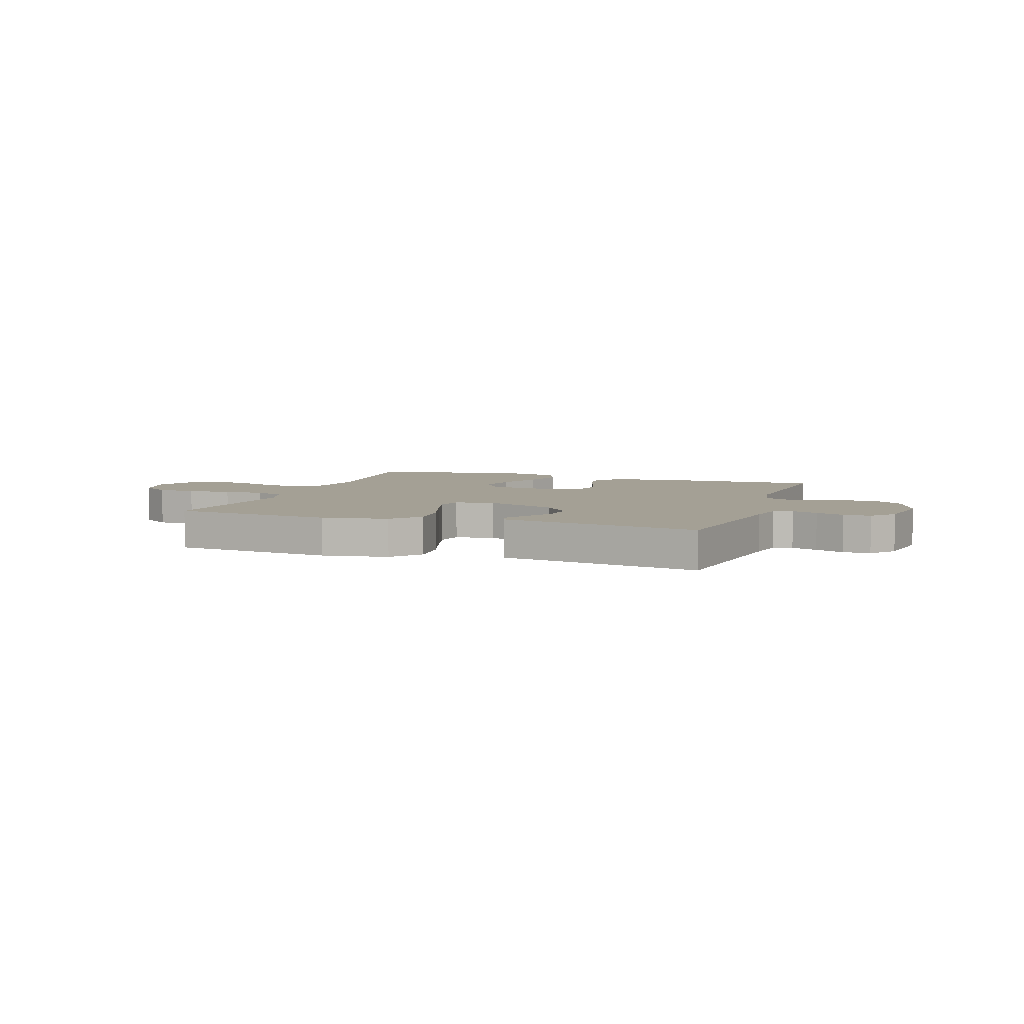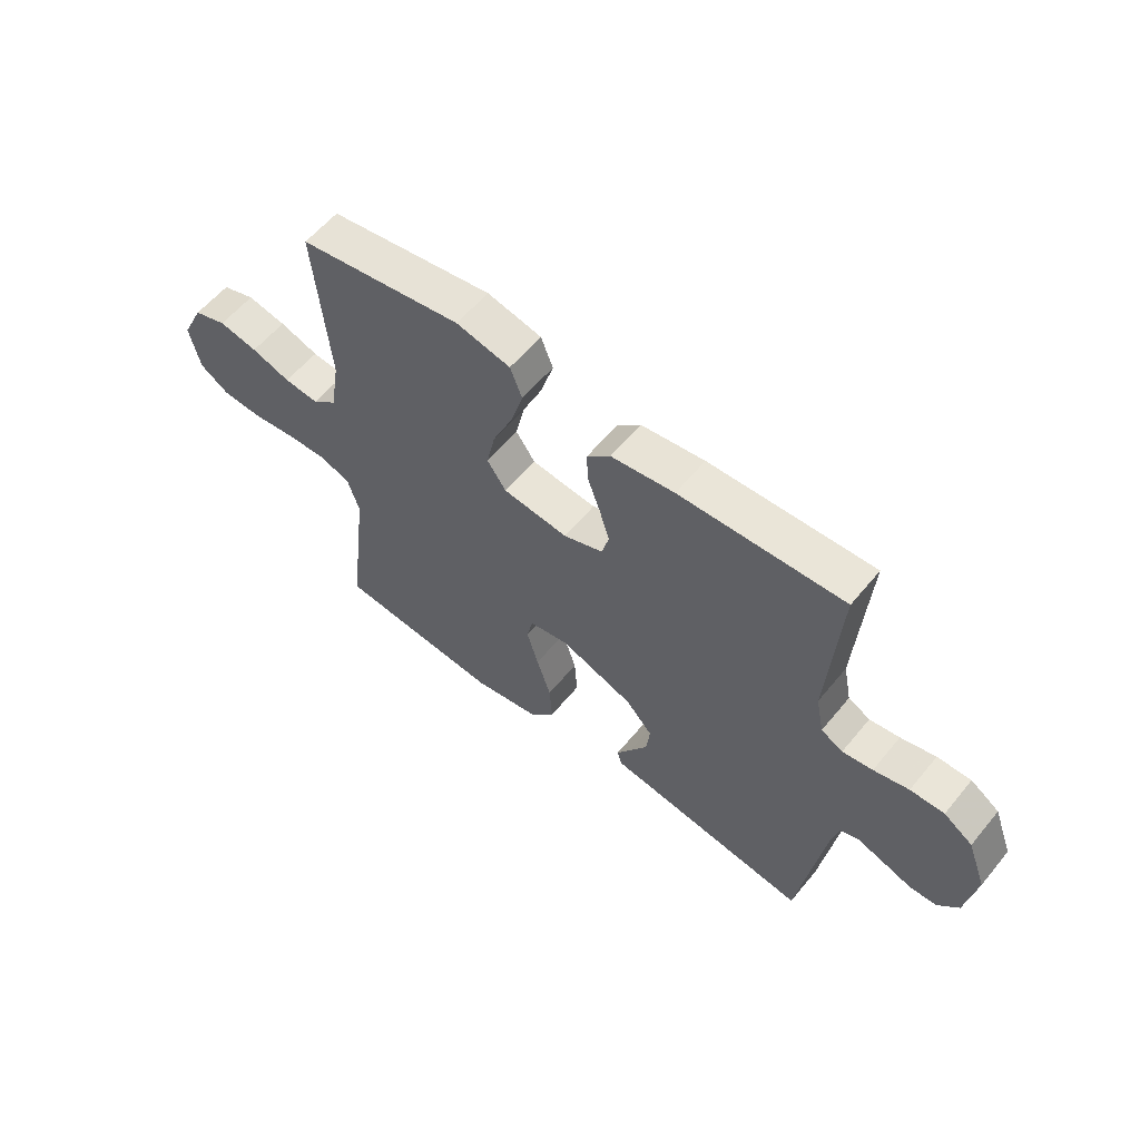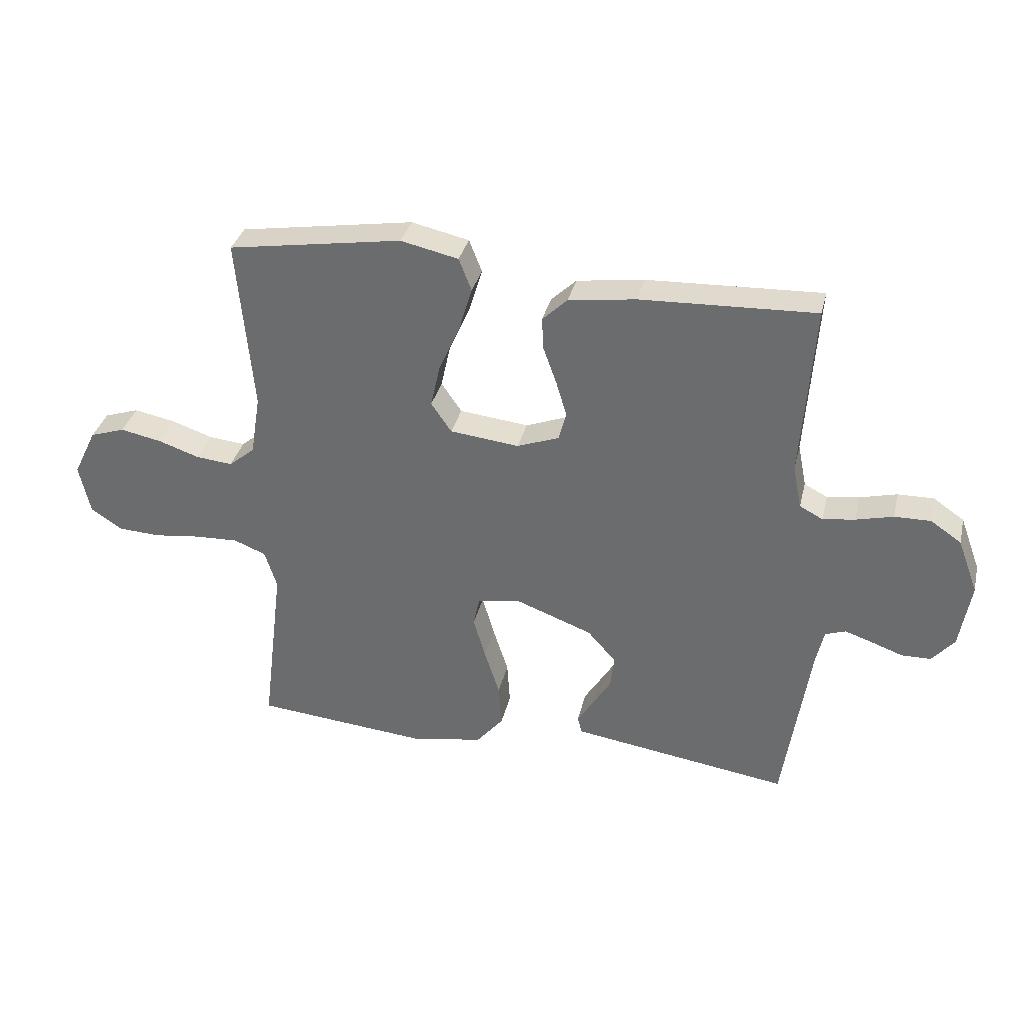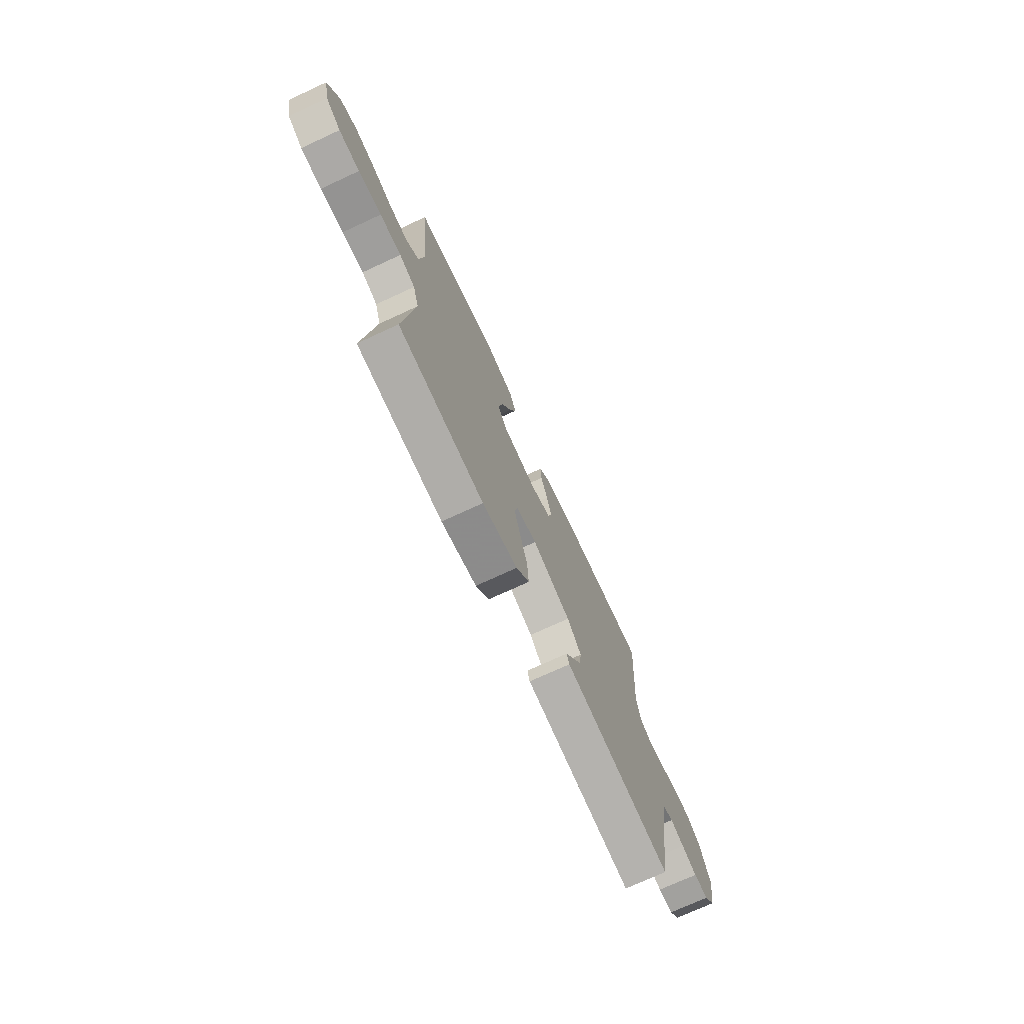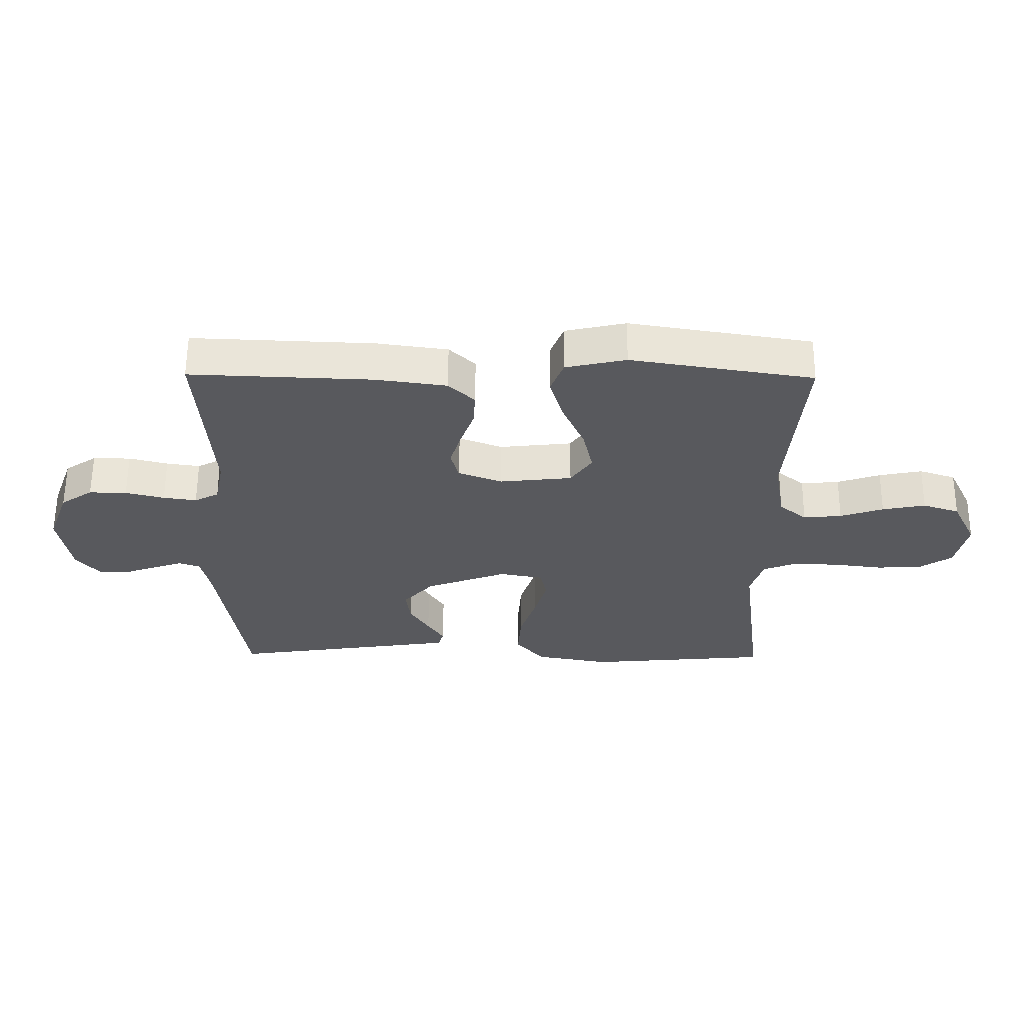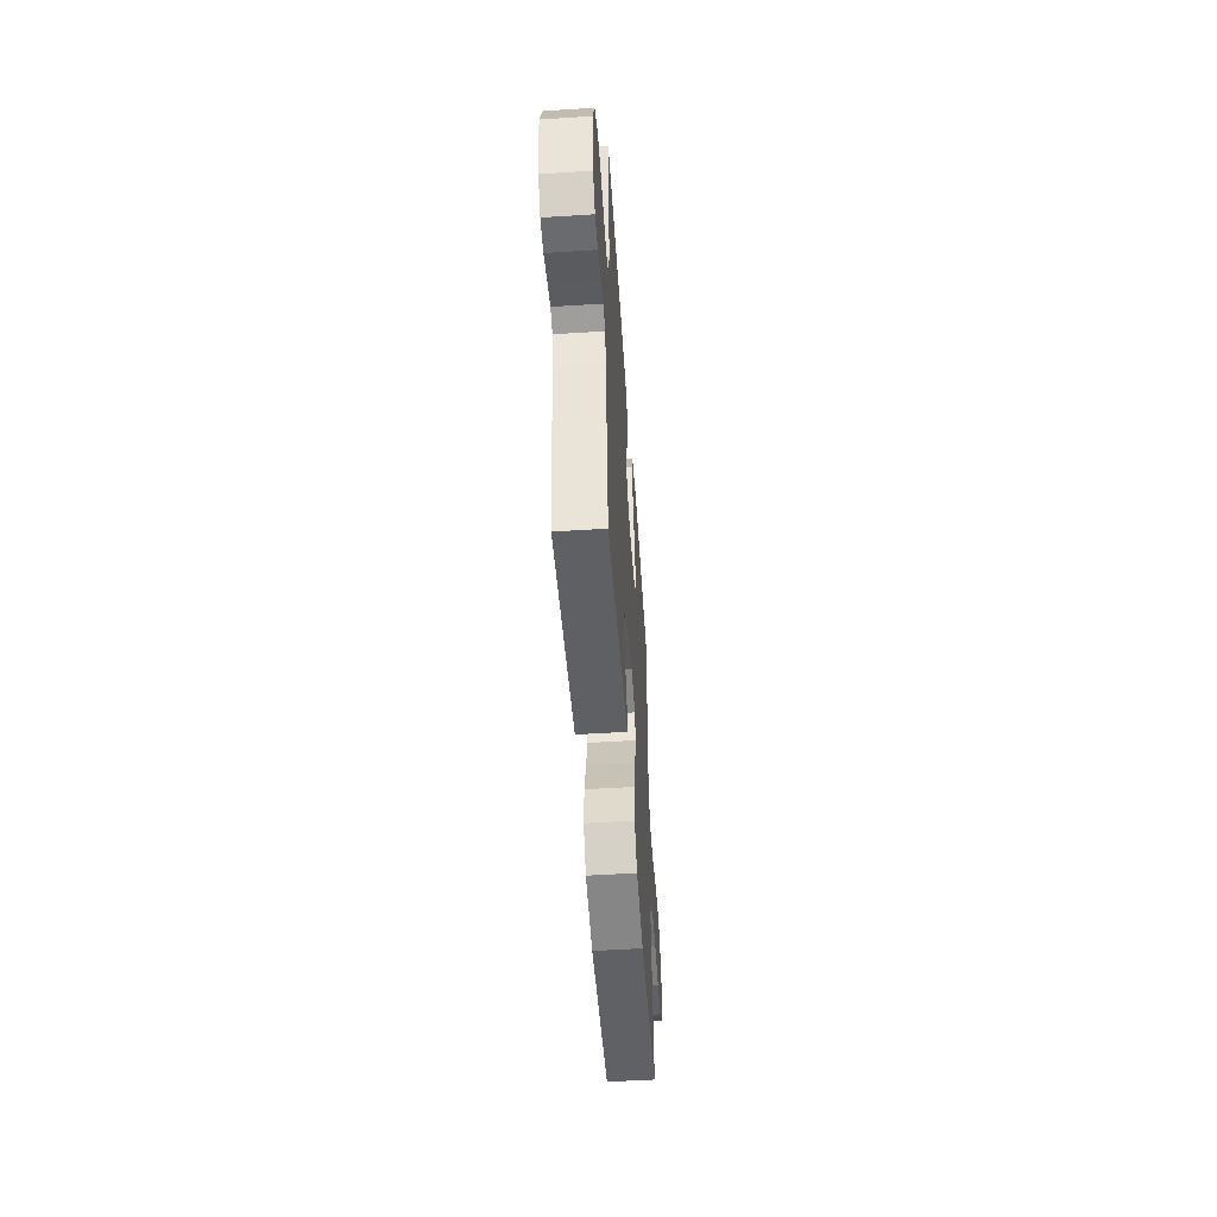
<metadata>
{"format":"obj","ext":"obj","renderer":"f3d","projection":"perspective","resolution":1024,"background":"white","views":[{"elev":5.8,"azim":-160.7,"up":"+Y"},{"elev":58.6,"azim":-140.9,"up":"+Z"},{"elev":34.2,"azim":-166.7,"up":"+Z"},{"elev":-72.9,"azim":114.8,"up":"+Z"},{"elev":59.9,"azim":0.4,"up":"+Z"},{"elev":-52.2,"azim":-86.1,"up":"+Z"}]}
</metadata>
<code>
v -0.5 0.07 -0.5
v -0.545 0.07 -0.2
v -0.559 0.07 -0.137
v -0.594 0.07 -0.125
v -0.642 0.07 -0.141
v -0.695 0.07 -0.16
v -0.746 0.07 -0.159
v -0.784 0.07 -0.114
v -0.803 0.07 0
v -0.768 0.07 0.094
v -0.715 0.07 0.13
v -0.653 0.07 0.129
v -0.589 0.07 0.113
v -0.534 0.07 0.105
v -0.494 0.07 0.126
v -0.479 0.07 0.2
v -0.5 0.07 0.5
v -0.2 0.07 0.488
v -0.084 0.07 0.472
v -0.041 0.07 0.431
v -0.044 0.07 0.375
v -0.067 0.07 0.311
v -0.085 0.07 0.251
v -0.072 0.07 0.202
v 0 0.07 0.175
v 0.119 0.07 0.188
v 0.154 0.07 0.239
v 0.138 0.07 0.312
v 0.102 0.07 0.394
v 0.079 0.07 0.47
v 0.101 0.07 0.526
v 0.2 0.07 0.548
v 0.5 0.07 0.5
v 0.473 0.07 0.2
v 0.49 0.07 0.095
v 0.535 0.07 0.058
v 0.598 0.07 0.064
v 0.669 0.07 0.088
v 0.74 0.07 0.102
v 0.8 0.07 0.082
v 0.84 0.07 0
v 0.821 0.07 -0.086
v 0.768 0.07 -0.121
v 0.695 0.07 -0.125
v 0.614 0.07 -0.115
v 0.539 0.07 -0.112
v 0.484 0.07 -0.134
v 0.463 0.07 -0.2
v 0.5 0.07 -0.5
v 0.2 0.07 -0.527
v 0.077 0.07 -0.505
v 0.031 0.07 -0.45
v 0.036 0.07 -0.375
v 0.062 0.07 -0.294
v 0.083 0.07 -0.222
v 0.072 0.07 -0.172
v 0 0.07 -0.159
v -0.134 0.07 -0.209
v -0.183 0.07 -0.264
v -0.176 0.07 -0.321
v -0.144 0.07 -0.373
v -0.117 0.07 -0.416
v -0.125 0.07 -0.445
v -0.2 0.07 -0.456
v -0.5 0 -0.5
v -0.545 0 -0.2
v -0.559 0 -0.137
v -0.594 0 -0.125
v -0.642 0 -0.141
v -0.695 0 -0.16
v -0.746 0 -0.159
v -0.784 0 -0.114
v -0.803 0 0
v -0.768 0 0.094
v -0.715 0 0.13
v -0.653 0 0.129
v -0.589 0 0.113
v -0.534 0 0.105
v -0.494 0 0.126
v -0.479 0 0.2
v -0.5 0 0.5
v -0.2 0 0.488
v -0.084 0 0.472
v -0.041 0 0.431
v -0.044 0 0.375
v -0.067 0 0.311
v -0.085 0 0.251
v -0.072 0 0.202
v 0 0 0.175
v 0.119 0 0.188
v 0.154 0 0.239
v 0.138 0 0.312
v 0.102 0 0.394
v 0.079 0 0.47
v 0.101 0 0.526
v 0.2 0 0.548
v 0.5 0 0.5
v 0.473 0 0.2
v 0.49 0 0.095
v 0.535 0 0.058
v 0.598 0 0.064
v 0.669 0 0.088
v 0.74 0 0.102
v 0.8 0 0.082
v 0.84 0 0
v 0.821 0 -0.086
v 0.768 0 -0.121
v 0.695 0 -0.125
v 0.614 0 -0.115
v 0.539 0 -0.112
v 0.484 0 -0.134
v 0.463 0 -0.2
v 0.5 0 -0.5
v 0.2 0 -0.527
v 0.077 0 -0.505
v 0.031 0 -0.45
v 0.036 0 -0.375
v 0.062 0 -0.294
v 0.083 0 -0.222
v 0.072 0 -0.172
v 0 0 -0.159
v -0.134 0 -0.209
v -0.183 0 -0.264
v -0.176 0 -0.321
v -0.144 0 -0.373
v -0.117 0 -0.416
v -0.125 0 -0.445
v -0.2 0 -0.456
f 61 62 63 64
f 60 61 64 1
f 59 60 1 2
f 58 59 2 3
f 57 58 3 4
f 51 52 53 54
f 51 54 55
f 48 49 50 51
f 47 48 51 55
f 46 47 55 56
f 42 43 44 45
f 42 45 46
f 41 42 46
f 37 38 39 40
f 36 37 40 41
f 31 32 33 34
f 31 34 35
f 28 29 30 31
f 27 28 31 35
f 26 27 35 36
f 19 20 21 22
f 19 22 23
f 16 17 18 19
f 15 16 19 23
f 14 15 23 24
f 10 11 12 13
f 10 13 14
f 9 10 14
f 5 6 7 8
f 4 5 8 9
f 57 4 9 14
f 36 41 46 56
f 25 26 36 56
f 25 56 57
f 14 24 25 57
f 128 127 126 125
f 65 128 125 124
f 66 65 124 123
f 67 66 123 122
f 68 67 122 121
f 118 117 116 115
f 119 118 115
f 115 114 113 112
f 119 115 112 111
f 120 119 111 110
f 109 108 107 106
f 110 109 106
f 110 106 105
f 104 103 102 101
f 105 104 101 100
f 98 97 96 95
f 99 98 95
f 95 94 93 92
f 99 95 92 91
f 100 99 91 90
f 86 85 84 83
f 87 86 83
f 83 82 81 80
f 87 83 80 79
f 88 87 79 78
f 77 76 75 74
f 78 77 74
f 78 74 73
f 72 71 70 69
f 73 72 69 68
f 78 73 68 121
f 120 110 105 100
f 120 100 90 89
f 121 120 89
f 121 89 88 78
f 1 65 66 2
f 2 66 67 3
f 3 67 68 4
f 4 68 69 5
f 5 69 70 6
f 6 70 71 7
f 7 71 72 8
f 8 72 73 9
f 9 73 74 10
f 10 74 75 11
f 11 75 76 12
f 12 76 77 13
f 13 77 78 14
f 14 78 79 15
f 15 79 80 16
f 16 80 81 17
f 17 81 82 18
f 18 82 83 19
f 19 83 84 20
f 20 84 85 21
f 21 85 86 22
f 22 86 87 23
f 23 87 88 24
f 24 88 89 25
f 25 89 90 26
f 26 90 91 27
f 27 91 92 28
f 28 92 93 29
f 29 93 94 30
f 30 94 95 31
f 31 95 96 32
f 32 96 97 33
f 33 97 98 34
f 34 98 99 35
f 35 99 100 36
f 36 100 101 37
f 37 101 102 38
f 38 102 103 39
f 39 103 104 40
f 40 104 105 41
f 41 105 106 42
f 42 106 107 43
f 43 107 108 44
f 44 108 109 45
f 45 109 110 46
f 46 110 111 47
f 47 111 112 48
f 48 112 113 49
f 49 113 114 50
f 50 114 115 51
f 51 115 116 52
f 52 116 117 53
f 53 117 118 54
f 54 118 119 55
f 55 119 120 56
f 56 120 121 57
f 57 121 122 58
f 58 122 123 59
f 59 123 124 60
f 60 124 125 61
f 61 125 126 62
f 62 126 127 63
f 63 127 128 64
f 64 128 65 1

</code>
